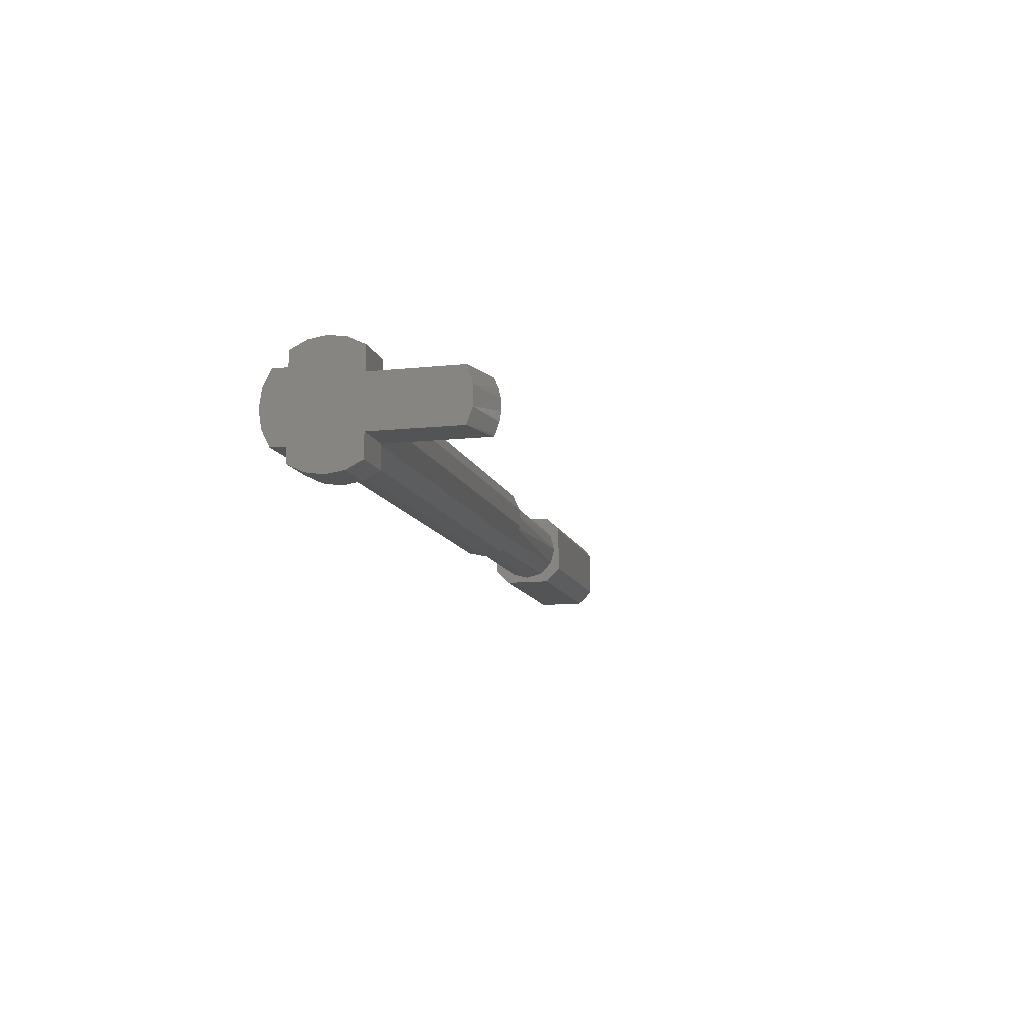
<metadata>
{"format":"stl","ext":"stl","renderer":"f3d","projection":"perspective","resolution":1024,"background":"white","views":[{"elev":-11.6,"azim":-75.7,"up":"+Z"}]}
</metadata>
<code>
# stl→obj: 387 verts, 850 faces
v 3.769 4.729 0.9622
v 3.769 4.787 0.9622
v 3.769 4.729 0.9624
v 3.768 4.787 0.9647
v 3.768 4.729 0.9641
v 3.766 4.787 0.9665
v 3.767 4.728 0.9655
v 3.768 4.729 0.9646
v 3.764 4.728 0.9672
v 3.764 4.728 0.9671
v 3.764 4.787 0.9672
v 3.766 4.728 0.9666
v 3.766 4.728 0.9665
v 3.764 4.694 0.8229
v 3.336 4.694 0.8229
v 3.764 4.708 0.8045
v 3.336 4.727 0.7899
v 3.764 4.727 0.7899
v 3.764 4.837 0.7899
v 3.336 4.837 0.7899
v 3.764 4.856 0.8045
v 3.336 4.87 0.8229
v 3.764 4.87 0.8229
v 3.488 4.86 0.9473
v 3.491 4.861 0.9462
v 3.336 4.871 0.933
v 3.512 4.867 0.9391
v 3.539 4.871 0.933
v 3.336 4.856 0.9521
v 3.336 4.837 0.9672
v 3.447 4.837 0.9672
v 3.46 4.847 0.9601
v 3.476 4.856 0.9521
v 3.477 4.856 0.9516
v 1.722 4.703 0.7652
v 1.822 4.703 0.7652
v 1.722 4.703 0.8193
v 1.822 4.703 0.8193
v 1.822 4.703 0.9914
v 1.722 4.703 0.9914
v 1.822 4.703 0.9373
v 1.722 4.703 0.9373
v 2.885 4.823 0.963
v 1.822 4.782 0.9723
v 2.885 4.782 0.9723
v 1.822 4.741 0.963
v 2.885 4.741 0.963
v 1.822 4.709 0.9369
v 2.885 4.709 0.9369
v 1.822 4.69 0.8992
v 2.885 4.69 0.8992
v 1.822 4.69 0.8574
v 2.885 4.69 0.8574
v 1.822 4.709 0.8197
v 2.885 4.709 0.8197
v 1.822 4.741 0.7936
v 2.885 4.741 0.7936
v 1.822 4.782 0.7843
v 2.885 4.782 0.7843
v 1.822 4.823 0.7936
v 2.885 4.823 0.7936
v 1.822 4.856 0.8197
v 2.885 4.856 0.8197
v 1.822 4.874 0.8574
v 2.885 4.874 0.8574
v 1.822 4.874 0.8992
v 2.885 4.874 0.8992
v 1.822 4.856 0.9369
v 2.885 4.856 0.9369
v 1.822 4.823 0.963
v 1.722 4.49 0.8973
v 1.722 4.504 0.9373
v 1.722 4.491 0.8546
v 1.722 4.504 0.8193
v 1.722 4.861 0.7996
v 1.722 4.861 0.7652
v 1.722 4.823 0.7468
v 1.722 4.913 0.9196
v 1.722 4.92 0.8783
v 1.722 4.913 0.8371
v 1.722 4.895 0.7996
v 1.722 4.782 0.7405
v 1.722 4.741 0.7468
v 1.722 4.741 1.01
v 1.722 4.782 1.016
v 1.722 4.823 1.01
v 1.722 4.861 0.9914
v 1.722 4.861 0.9571
v 1.722 4.895 0.9571
v 3.769 4.829 0.8934
v 3.769 4.831 0.8916
v 3.769 4.866 0.933
v 3.769 4.831 0.8891
v 3.769 4.866 0.8251
v 3.769 4.712 0.9486
v 3.769 4.735 0.8934
v 3.769 4.698 0.9316
v 3.769 4.733 0.8916
v 3.769 4.831 0.8676
v 3.769 4.831 0.8651
v 3.769 4.852 0.8081
v 3.769 4.829 0.8632
v 3.769 4.835 0.7945
v 3.769 4.826 0.8626
v 3.769 4.729 0.7945
v 3.769 4.738 0.8626
v 3.769 4.712 0.8081
v 3.769 4.735 0.8632
v 3.769 4.698 0.8251
v 3.769 4.733 0.8651
v 3.769 4.733 0.8676
v 3.769 4.733 0.8891
v 3.769 4.826 0.8941
v 3.769 4.837 0.933
v 3.769 4.738 0.8941
v 3.769 4.787 0.933
v 3.764 4.727 0.9667
v 3.336 4.727 0.9667
v 3.764 4.708 0.9521
v 3.336 4.694 0.9337
v 3.764 4.694 0.9337
v 3.336 4.693 0.933
v 3.336 4.716 0.9166
v 3.336 4.693 0.9321
v 3.336 4.706 0.8783
v 3.336 4.693 0.8245
v 3.336 4.716 0.8401
v 3.336 4.744 0.9446
v 3.336 4.727 0.7896
v 3.336 4.744 0.8121
v 3.336 4.728 0.7895
v 3.336 4.782 0.8018
v 3.336 4.836 0.7895
v 3.336 4.82 0.8121
v 3.336 4.837 0.7896
v 3.336 4.693 0.8237
v 3.336 4.848 0.8401
v 3.336 4.727 0.9671
v 3.336 4.728 0.9672
v 3.336 4.782 0.9548
v 3.336 4.82 0.9446
v 3.336 4.848 0.9166
v 3.336 4.859 0.8783
v 3.336 4.871 0.8245
v 3.336 4.871 0.8237
v 2.903 4.749 0.9472
v 2.903 4.744 0.9437
v 2.903 4.722 0.926
v 2.903 4.717 0.9158
v 2.903 4.707 0.8953
v 2.903 4.707 0.8783
v 2.903 4.707 0.8613
v 2.903 4.717 0.8408
v 2.903 4.722 0.8306
v 2.903 4.744 0.8129
v 2.903 4.749 0.8094
v 2.903 4.782 0.8018
v 2.903 4.815 0.8094
v 2.903 4.82 0.8129
v 2.903 4.842 0.8306
v 2.903 4.847 0.8408
v 2.903 4.857 0.8613
v 2.903 4.857 0.8783
v 2.903 4.857 0.8953
v 2.903 4.847 0.9158
v 2.903 4.842 0.926
v 2.903 4.82 0.9437
v 2.903 4.815 0.9472
v 2.903 4.782 0.9548
v 3.858 4.744 0.8891
v 3.858 4.744 0.8676
v 3.875 4.754 0.8676
v 3.875 4.754 0.8891
v 3.885 4.772 0.8676
v 3.885 4.772 0.8891
v 3.885 4.792 0.8676
v 3.885 4.792 0.8891
v 3.875 4.81 0.8676
v 3.875 4.81 0.8891
v 3.858 4.82 0.8676
v 3.858 4.82 0.8891
v 3.821 4.831 0.8891
v 3.821 4.831 0.8676
v 3.82 4.831 0.8891
v 3.82 4.831 0.8676
v 3.82 4.733 0.8891
v 3.82 4.733 0.8676
v 3.821 4.733 0.8891
v 3.821 4.733 0.8676
v 3.872 4.758 0.8941
v 3.881 4.773 0.8941
v 3.881 4.791 0.8941
v 3.872 4.806 0.8941
v 3.857 4.816 0.8941
v 3.857 4.749 0.8941
v 3.82 4.826 0.8941
v 3.82 4.738 0.8941
v 3.872 4.806 0.8626
v 3.881 4.791 0.8626
v 3.881 4.773 0.8626
v 3.872 4.758 0.8626
v 3.857 4.749 0.8626
v 3.857 4.816 0.8626
v 3.82 4.738 0.8626
v 3.82 4.826 0.8626
v 1.822 4.741 0.7468
v 1.822 4.782 0.7405
v 1.822 4.823 0.7468
v 1.822 4.861 0.7652
v 1.822 4.861 0.7996
v 1.822 4.895 0.7996
v 1.822 4.913 0.8371
v 1.822 4.92 0.8783
v 1.822 4.913 0.9196
v 1.822 4.895 0.9571
v 1.822 4.861 0.9571
v 1.822 4.861 0.9914
v 1.822 4.823 1.01
v 1.822 4.782 1.016
v 1.822 4.741 1.01
v 1.822 4.477 0.9373
v 1.822 4.468 0.9148
v 1.822 4.464 0.8973
v 1.822 4.465 0.8547
v 1.822 4.466 0.8479
v 1.822 4.474 0.825
v 1.822 4.477 0.8193
v 1.822 4.463 0.8937
v 1.822 4.462 0.8693
v 3.585 4.787 0.9672
v 3.585 4.837 0.9672
v 3.764 4.871 0.933
v 3.764 4.871 0.8245
v 3.764 4.728 0.7895
v 3.764 4.836 0.7895
v 3.764 4.693 0.9321
v 3.764 4.693 0.8245
v 3.764 4.693 0.8237
v 3.764 4.693 0.933
v 3.764 4.727 0.7896
v 3.764 4.837 0.7896
v 3.764 4.871 0.8237
v 3.764 4.727 0.9671
v 3.82 4.829 0.8632
v 3.82 4.831 0.8651
v 3.857 4.817 0.863
v 3.857 4.818 0.8633
v 3.857 4.819 0.864
v 3.821 4.83 0.8651
v 3.858 4.82 0.8651
v 3.858 4.82 0.8657
v 3.874 4.809 0.864
v 3.875 4.81 0.8657
v 3.858 4.744 0.8657
v 3.875 4.754 0.8657
v 3.885 4.772 0.8657
v 3.885 4.792 0.8657
v 3.857 4.745 0.864
v 3.874 4.755 0.864
v 3.884 4.772 0.864
v 3.884 4.792 0.864
v 3.857 4.747 0.863
v 3.873 4.756 0.863
v 3.882 4.773 0.863
v 3.882 4.791 0.863
v 3.873 4.808 0.863
v 3.82 4.736 0.8631
v 3.82 4.735 0.8632
v 3.821 4.734 0.8642
v 3.821 4.734 0.8651
v 3.821 4.733 0.8657
v 3.82 4.733 0.8651
v 3.82 4.829 0.8934
v 3.82 4.831 0.8916
v 3.82 4.828 0.8936
v 3.821 4.83 0.8925
v 3.821 4.831 0.8909
v 3.821 4.83 0.8916
v 3.82 4.735 0.8934
v 3.82 4.733 0.8916
v 3.857 4.817 0.8937
v 3.857 4.819 0.8926
v 3.858 4.82 0.891
v 3.821 4.734 0.8916
v 3.858 4.744 0.8915
v 3.858 4.744 0.891
v 3.875 4.754 0.891
v 3.857 4.746 0.8933
v 3.857 4.745 0.8926
v 3.874 4.755 0.8926
v 3.857 4.747 0.8937
v 3.873 4.756 0.8937
v 3.882 4.773 0.8937
v 3.882 4.791 0.8937
v 3.873 4.808 0.8937
v 3.884 4.772 0.8926
v 3.884 4.792 0.8926
v 3.874 4.809 0.8926
v 3.885 4.772 0.891
v 3.885 4.792 0.891
v 3.875 4.81 0.891
v 3.766 4.727 0.9663
v 3.766 4.727 0.9662
v 3.764 4.727 0.967
v 3.767 4.727 0.9652
v 3.767 4.728 0.9654
v 3.768 4.728 0.9639
v 3.768 4.728 0.964
v 3.769 4.729 0.9623
v 3.767 4.709 0.9511
v 3.768 4.696 0.9324
v 3.768 4.71 0.9499
v 3.766 4.694 0.9335
v 3.766 4.709 0.9518
v 3.767 4.695 0.933
v 3.768 4.696 0.9321
v 3.764 4.693 0.9329
v 3.766 4.694 0.9321
v 3.766 4.694 0.9328
v 3.767 4.695 0.9325
v 3.767 4.695 0.9319
v 3.768 4.696 0.9318
v 3.768 4.696 0.8249
v 3.768 4.696 0.8248
v 3.767 4.695 0.8247
v 3.766 4.694 0.8246
v 3.766 4.694 0.8238
v 3.766 4.694 0.8231
v 3.766 4.694 0.8232
v 3.767 4.695 0.8236
v 3.767 4.695 0.8241
v 3.768 4.696 0.8242
v 3.768 4.696 0.8243
v 3.768 4.696 0.8246
v 3.769 4.698 0.825
v 3.769 4.729 0.7943
v 3.767 4.709 0.8056
v 3.768 4.728 0.7927
v 3.768 4.71 0.8067
v 3.768 4.728 0.7928
v 3.764 4.727 0.79
v 3.766 4.727 0.7903
v 3.766 4.709 0.8048
v 3.766 4.727 0.7904
v 3.767 4.727 0.7914
v 3.766 4.728 0.79
v 3.766 4.728 0.7902
v 3.767 4.728 0.7912
v 3.767 4.728 0.7911
v 3.768 4.729 0.792
v 3.768 4.729 0.7926
v 3.769 4.835 0.7943
v 3.768 4.836 0.792
v 3.768 4.835 0.7926
v 3.767 4.836 0.7911
v 3.766 4.836 0.7902
v 3.766 4.836 0.79
v 3.766 4.837 0.7902
v 3.766 4.837 0.7903
v 3.766 4.837 0.7904
v 3.764 4.837 0.79
v 3.767 4.837 0.7914
v 3.767 4.836 0.7912
v 3.768 4.836 0.7927
v 3.768 4.836 0.7928
v 3.769 4.866 0.825
v 3.767 4.855 0.8056
v 3.768 4.868 0.8242
v 3.768 4.854 0.8067
v 3.768 4.868 0.8243
v 3.766 4.87 0.8231
v 3.766 4.856 0.8048
v 3.766 4.87 0.8232
v 3.767 4.869 0.8236
v 3.768 4.868 0.8246
v 3.766 4.87 0.8246
v 3.766 4.87 0.8238
v 3.767 4.869 0.8241
v 3.767 4.869 0.8247
v 3.768 4.868 0.8248
v 3.768 4.868 0.8249
v 3.766 4.87 0.933
v 3.768 4.868 0.933
v 3.491 4.837 0.946
v 3.539 4.837 0.933
v 3.675 4.837 0.9416
v 3.675 4.787 0.9416
f 1 2 3
f 3 2 4
f 3 4 5
f 6 7 4
f 4 7 8
f 4 8 5
f 9 10 11
f 11 10 12
f 11 12 6
f 6 12 13
f 6 13 7
f 14 15 16
f 16 15 17
f 16 17 18
f 19 20 21
f 21 20 22
f 21 22 23
f 24 25 26
f 26 25 27
f 26 27 28
f 29 30 31
f 31 32 29
f 29 32 33
f 29 33 26
f 26 33 34
f 26 34 24
f 35 36 37
f 37 36 38
f 39 40 41
f 41 40 42
f 43 44 45
f 45 44 46
f 45 46 47
f 47 46 48
f 47 48 49
f 49 48 50
f 49 50 51
f 51 50 52
f 51 52 53
f 53 52 54
f 53 54 55
f 55 54 56
f 55 56 57
f 57 56 58
f 57 58 59
f 59 58 60
f 59 60 61
f 61 60 62
f 61 62 63
f 63 62 64
f 63 64 65
f 65 64 66
f 65 66 67
f 67 66 68
f 67 68 69
f 69 68 70
f 69 70 43
f 43 70 44
f 71 72 73
f 73 72 42
f 73 42 74
f 74 42 37
f 75 76 37
f 37 76 77
f 78 79 75
f 75 79 80
f 75 80 81
f 77 82 37
f 37 82 83
f 37 83 35
f 40 84 42
f 42 84 85
f 85 86 42
f 42 86 87
f 42 87 37
f 37 87 88
f 37 88 75
f 75 88 89
f 75 89 78
f 90 91 92
f 92 91 93
f 92 93 94
f 1 95 96
f 96 95 97
f 96 97 98
f 93 99 94
f 94 99 100
f 94 100 101
f 101 100 102
f 101 102 103
f 103 102 104
f 103 104 105
f 105 104 106
f 105 106 107
f 107 106 108
f 107 108 109
f 108 110 109
f 109 110 111
f 109 111 97
f 97 111 112
f 97 112 98
f 90 92 113
f 113 92 114
f 113 114 115
f 115 114 116
f 115 116 96
f 96 116 2
f 96 2 1
f 117 118 119
f 119 118 120
f 119 120 121
f 122 123 124
f 124 123 125
f 124 125 126
f 126 125 127
f 122 120 123
f 123 120 118
f 123 118 128
f 129 130 131
f 131 130 132
f 131 132 133
f 133 132 134
f 133 134 135
f 129 17 130
f 130 17 15
f 130 15 127
f 127 15 136
f 127 136 126
f 135 134 20
f 20 134 137
f 20 137 22
f 118 138 128
f 128 138 139
f 128 139 140
f 140 139 30
f 140 30 141
f 141 30 29
f 141 29 142
f 142 29 26
f 142 26 143
f 143 26 144
f 143 144 137
f 137 144 145
f 137 145 22
f 146 128 140
f 146 147 128
f 128 147 148
f 128 148 123
f 148 149 123
f 123 149 150
f 123 150 125
f 150 151 125
f 125 151 152
f 125 152 127
f 152 153 127
f 127 153 154
f 127 154 130
f 154 155 130
f 130 155 156
f 130 156 132
f 156 157 132
f 132 157 158
f 132 158 134
f 158 159 134
f 134 159 160
f 134 160 137
f 160 161 137
f 137 161 162
f 137 162 143
f 162 163 143
f 143 163 164
f 143 164 142
f 164 165 142
f 142 165 166
f 142 166 141
f 166 167 141
f 141 167 168
f 141 168 140
f 140 168 169
f 140 169 146
f 149 49 150
f 150 49 51
f 150 51 151
f 151 51 53
f 151 53 152
f 152 53 153
f 153 53 55
f 153 55 154
f 154 55 155
f 155 55 57
f 155 57 156
f 156 57 157
f 157 57 59
f 157 59 158
f 158 59 61
f 158 61 159
f 159 61 63
f 159 63 160
f 67 163 65
f 65 163 162
f 65 162 63
f 63 162 161
f 63 161 160
f 69 165 67
f 67 165 164
f 67 164 163
f 43 167 69
f 69 167 166
f 69 166 165
f 149 148 49
f 49 148 147
f 49 147 47
f 47 147 146
f 47 146 45
f 45 146 169
f 45 169 43
f 43 169 168
f 43 168 167
f 170 171 172
f 170 172 173
f 173 172 174
f 173 174 175
f 175 174 176
f 175 176 177
f 177 176 178
f 177 178 179
f 179 178 180
f 179 180 181
f 181 180 182
f 182 180 183
f 184 185 93
f 93 185 99
f 112 111 186
f 186 111 187
f 188 189 170
f 170 189 171
f 190 191 192
f 192 193 190
f 190 193 194
f 190 194 195
f 195 194 196
f 195 196 197
f 197 196 113
f 197 113 115
f 198 199 200
f 200 201 198
f 198 201 202
f 198 202 203
f 203 202 204
f 203 204 205
f 205 204 106
f 205 106 104
f 36 35 83
f 36 83 206
f 206 83 82
f 206 82 207
f 207 82 77
f 207 77 208
f 208 77 76
f 208 76 209
f 210 209 75
f 75 209 76
f 211 210 81
f 81 210 75
f 211 81 80
f 211 80 212
f 212 80 79
f 212 79 213
f 213 79 78
f 213 78 214
f 214 78 89
f 214 89 215
f 216 215 88
f 88 215 89
f 217 216 87
f 87 216 88
f 217 87 86
f 217 86 218
f 218 86 85
f 218 85 219
f 219 85 84
f 219 84 220
f 220 84 40
f 220 40 39
f 216 217 218
f 211 64 210
f 210 64 62
f 210 62 60
f 50 48 41
f 209 210 208
f 208 210 60
f 208 60 207
f 207 60 58
f 207 58 206
f 206 58 56
f 206 56 36
f 36 56 54
f 36 54 38
f 38 54 52
f 211 212 64
f 64 212 213
f 64 213 66
f 66 213 214
f 66 214 68
f 41 221 50
f 50 221 222
f 50 222 223
f 224 225 50
f 50 225 226
f 50 226 52
f 52 226 227
f 52 227 38
f 214 215 68
f 68 215 216
f 68 216 70
f 70 216 218
f 70 218 44
f 44 218 219
f 44 219 46
f 46 219 220
f 46 220 48
f 48 220 39
f 48 39 41
f 223 228 50
f 50 228 229
f 50 229 224
f 224 73 225
f 225 73 74
f 225 74 226
f 226 74 227
f 224 229 73
f 73 229 228
f 73 228 71
f 221 72 222
f 222 72 71
f 222 71 223
f 223 71 228
f 227 74 38
f 38 74 37
f 41 42 221
f 221 42 72
f 31 30 139
f 9 11 230
f 9 230 139
f 139 230 231
f 139 231 31
f 232 233 28
f 28 233 144
f 28 144 26
f 234 131 235
f 235 131 133
f 236 124 237
f 237 124 126
f 237 126 136
f 237 136 238
f 238 136 15
f 238 15 14
f 121 120 122
f 121 122 239
f 239 122 124
f 239 124 236
f 18 17 129
f 18 129 240
f 240 129 131
f 240 131 234
f 235 133 135
f 235 135 241
f 241 135 20
f 241 20 19
f 23 22 145
f 23 145 242
f 242 145 144
f 242 144 233
f 9 139 138
f 9 138 243
f 243 138 118
f 243 118 117
f 205 104 102
f 205 102 244
f 244 102 100
f 244 100 245
f 245 100 99
f 245 99 185
f 203 205 246
f 246 205 244
f 246 244 247
f 247 244 248
f 248 244 249
f 248 249 250
f 250 249 251
f 251 249 183
f 251 183 180
f 247 248 252
f 250 251 253
f 171 254 172
f 172 254 255
f 172 255 174
f 174 255 256
f 174 256 176
f 176 256 257
f 176 257 178
f 178 257 253
f 178 253 180
f 180 253 251
f 254 258 255
f 255 258 259
f 255 259 256
f 256 259 260
f 256 260 257
f 257 260 261
f 257 261 253
f 253 261 252
f 253 252 250
f 250 252 248
f 258 262 259
f 259 262 263
f 259 263 260
f 260 263 264
f 260 264 261
f 261 264 265
f 261 265 252
f 252 265 266
f 252 266 247
f 247 266 246
f 262 202 263
f 263 202 201
f 263 201 264
f 264 201 200
f 264 200 265
f 265 200 199
f 265 199 266
f 266 199 198
f 266 198 246
f 246 198 203
f 205 244 244
f 244 244 245
f 244 245 249
f 249 245 185
f 249 185 183
f 267 204 262
f 262 204 202
f 267 262 268
f 268 262 258
f 268 258 269
f 269 258 270
f 270 258 254
f 270 254 271
f 271 254 171
f 271 171 189
f 106 204 268
f 106 268 108
f 108 268 272
f 108 272 110
f 110 272 187
f 110 187 111
f 113 196 273
f 113 273 90
f 90 273 274
f 90 274 91
f 91 274 184
f 91 184 93
f 184 182 185
f 185 182 183
f 189 187 271
f 271 187 272
f 271 272 270
f 204 267 268
f 268 267 268
f 268 268 272
f 272 268 269
f 272 269 270
f 196 275 273
f 273 275 273
f 273 273 274
f 274 273 276
f 182 184 277
f 277 184 274
f 277 274 278
f 278 274 276
f 188 186 189
f 189 186 187
f 197 115 96
f 197 96 279
f 279 96 98
f 279 98 280
f 280 98 112
f 280 112 186
f 275 196 281
f 281 196 194
f 275 281 273
f 273 281 282
f 273 282 276
f 276 282 278
f 278 282 283
f 278 283 277
f 277 283 181
f 277 181 182
f 197 279 279
f 279 279 280
f 279 280 284
f 284 280 186
f 284 186 188
f 285 286 287
f 288 289 290
f 195 291 190
f 190 291 292
f 190 292 191
f 191 292 293
f 191 293 192
f 192 293 294
f 192 294 193
f 193 294 295
f 193 295 194
f 194 295 281
f 291 288 292
f 292 288 290
f 292 290 293
f 293 290 296
f 293 296 294
f 294 296 297
f 294 297 295
f 295 297 298
f 295 298 281
f 281 298 282
f 289 285 290
f 290 285 287
f 290 287 296
f 296 287 299
f 296 299 297
f 297 299 300
f 297 300 298
f 298 300 301
f 298 301 282
f 282 301 283
f 286 170 287
f 287 170 173
f 287 173 299
f 299 173 175
f 299 175 300
f 300 175 177
f 300 177 301
f 301 177 179
f 301 179 283
f 283 179 181
f 195 197 291
f 291 197 279
f 291 279 288
f 288 279 289
f 289 279 284
f 289 284 285
f 285 284 286
f 286 284 188
f 286 188 170
f 13 12 13
f 302 303 13
f 10 9 304
f 304 9 243
f 302 13 117
f 12 10 13
f 13 10 304
f 13 304 117
f 117 304 243
f 117 243 117
f 303 305 13
f 13 305 306
f 13 306 13
f 5 8 306
f 306 8 7
f 306 7 13
f 307 307 308
f 308 307 309
f 308 309 3
f 3 309 1
f 305 307 306
f 306 307 308
f 306 308 5
f 5 308 3
f 5 3 3
f 3 3 1
f 97 97 95
f 310 311 312
f 312 311 311
f 312 311 97
f 121 313 314
f 314 313 313
f 314 313 310
f 310 313 315
f 310 315 311
f 119 121 121
f 121 314 119
f 119 314 117
f 119 117 117
f 312 305 310
f 310 305 303
f 310 303 314
f 314 303 302
f 314 302 117
f 97 95 312
f 312 95 1
f 312 1 309
f 309 307 312
f 312 307 307
f 312 307 305
f 97 97 97
f 97 97 316
f 239 236 236
f 121 239 317
f 239 236 317
f 317 236 318
f 317 318 319
f 319 318 318
f 319 318 320
f 320 313 319
f 319 313 313
f 319 313 317
f 317 313 121
f 317 121 121
f 318 321 320
f 320 321 322
f 320 322 316
f 316 322 322
f 316 322 97
f 97 97 97
f 97 97 311
f 97 311 316
f 316 311 311
f 316 311 320
f 320 311 315
f 320 315 313
f 109 97 109
f 109 97 97
f 109 97 323
f 323 97 324
f 236 237 237
f 97 322 324
f 324 322 322
f 324 322 325
f 325 322 321
f 325 321 326
f 326 321 318
f 326 318 326
f 326 318 318
f 326 318 237
f 237 318 236
f 237 236 236
f 326 326 327
f 328 329 327
f 237 237 238
f 238 237 238
f 328 327 14
f 326 237 327
f 327 237 238
f 327 238 14
f 14 238 238
f 14 238 14
f 329 330 327
f 327 330 331
f 327 331 326
f 323 324 331
f 331 324 325
f 331 325 326
f 332 333 334
f 334 333 335
f 334 335 335
f 335 335 109
f 330 332 331
f 331 332 334
f 331 334 323
f 323 334 335
f 323 335 109
f 109 335 109
f 336 105 107
f 337 338 339
f 339 338 340
f 339 340 336
f 341 342 343
f 343 342 344
f 343 344 337
f 337 344 345
f 337 345 338
f 16 18 341
f 341 343 16
f 16 343 14
f 16 14 14
f 339 330 337
f 337 330 329
f 337 329 343
f 343 329 328
f 343 328 14
f 336 107 339
f 339 107 109
f 339 109 335
f 335 333 339
f 339 333 332
f 339 332 330
f 105 336 336
f 336 336 338
f 240 234 234
f 18 240 240
f 240 234 240
f 240 234 346
f 240 346 347
f 347 346 347
f 347 347 348
f 348 344 347
f 347 344 342
f 347 342 240
f 240 342 341
f 240 341 18
f 347 349 348
f 348 349 350
f 348 350 338
f 338 350 351
f 338 351 336
f 105 336 336
f 336 336 340
f 336 340 338
f 338 340 338
f 338 338 348
f 348 338 345
f 348 345 344
f 103 105 352
f 352 105 336
f 353 354 350
f 350 354 352
f 350 352 351
f 351 352 336
f 234 235 235
f 353 350 355
f 355 350 349
f 355 349 356
f 356 349 347
f 356 347 357
f 357 347 346
f 357 346 235
f 235 346 234
f 235 234 234
f 356 357 358
f 359 360 358
f 235 235 241
f 241 235 241
f 359 358 361
f 357 235 358
f 358 235 241
f 358 241 361
f 361 241 241
f 361 241 19
f 360 362 358
f 358 362 363
f 358 363 356
f 354 353 363
f 363 353 355
f 363 355 356
f 364 365 364
f 364 365 352
f 364 352 352
f 352 352 103
f 362 364 363
f 363 364 364
f 363 364 354
f 354 364 352
f 354 352 352
f 352 352 103
f 366 94 101
f 367 368 369
f 369 368 370
f 369 370 366
f 23 371 372
f 372 371 373
f 372 373 367
f 367 373 374
f 367 374 368
f 21 23 23
f 23 372 21
f 21 372 361
f 21 361 19
f 369 362 367
f 367 362 360
f 367 360 372
f 372 360 359
f 372 359 361
f 366 101 369
f 369 101 103
f 369 103 352
f 352 365 369
f 369 365 364
f 369 364 362
f 94 366 94
f 94 366 375
f 242 233 233
f 23 242 242
f 242 233 242
f 242 233 376
f 242 376 377
f 377 376 376
f 377 376 378
f 378 373 377
f 377 373 371
f 377 371 242
f 242 371 23
f 242 23 23
f 376 379 378
f 378 379 380
f 378 380 375
f 375 380 381
f 375 381 94
f 94 366 366
f 366 366 370
f 366 370 375
f 375 370 368
f 375 368 378
f 378 368 374
f 378 374 373
f 382 376 232
f 232 376 233
f 232 233 233
f 383 379 382
f 382 379 376
f 382 376 376
f 92 94 383
f 383 94 94
f 94 381 383
f 383 381 380
f 383 380 379
f 25 24 384
f 384 24 34
f 34 33 384
f 384 33 32
f 384 32 31
f 25 384 27
f 27 384 385
f 27 385 28
f 385 114 92
f 28 385 232
f 232 385 92
f 232 92 382
f 382 92 383
f 386 114 385
f 386 385 231
f 231 385 384
f 231 384 31
f 116 114 386
f 116 386 387
f 387 386 231
f 387 231 230
f 2 116 387
f 4 2 6
f 6 2 387
f 6 387 11
f 11 387 230

</code>
